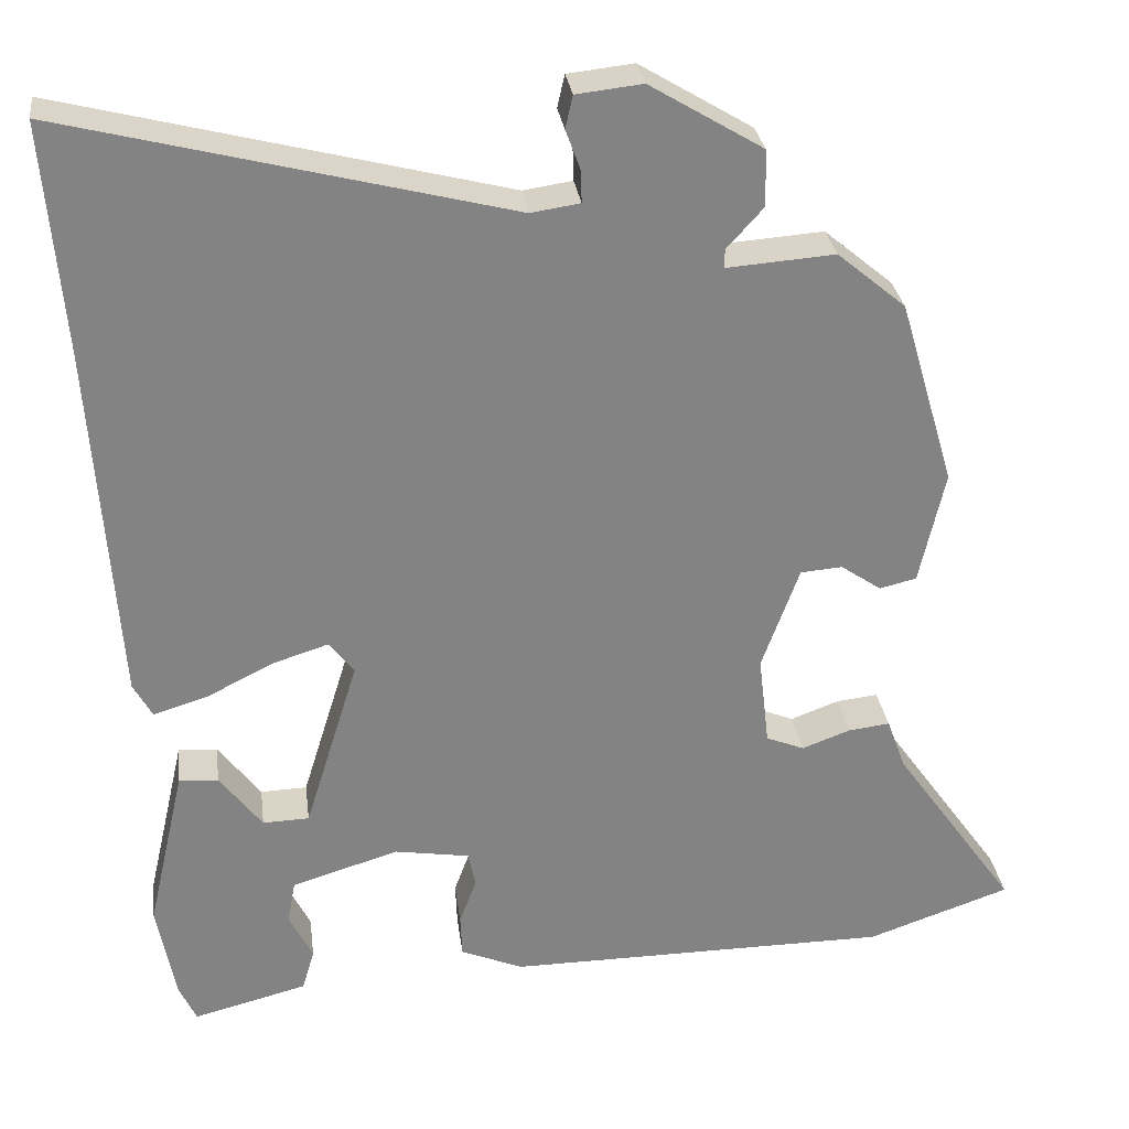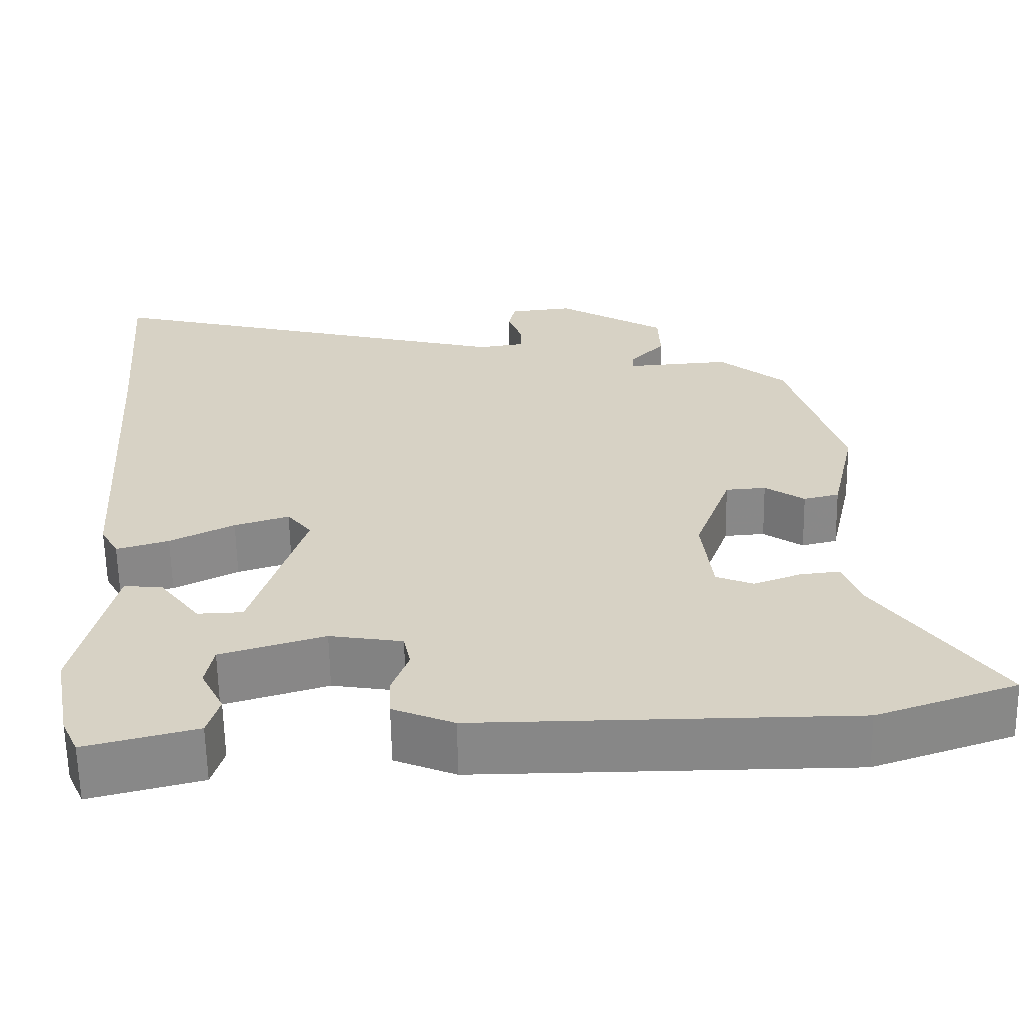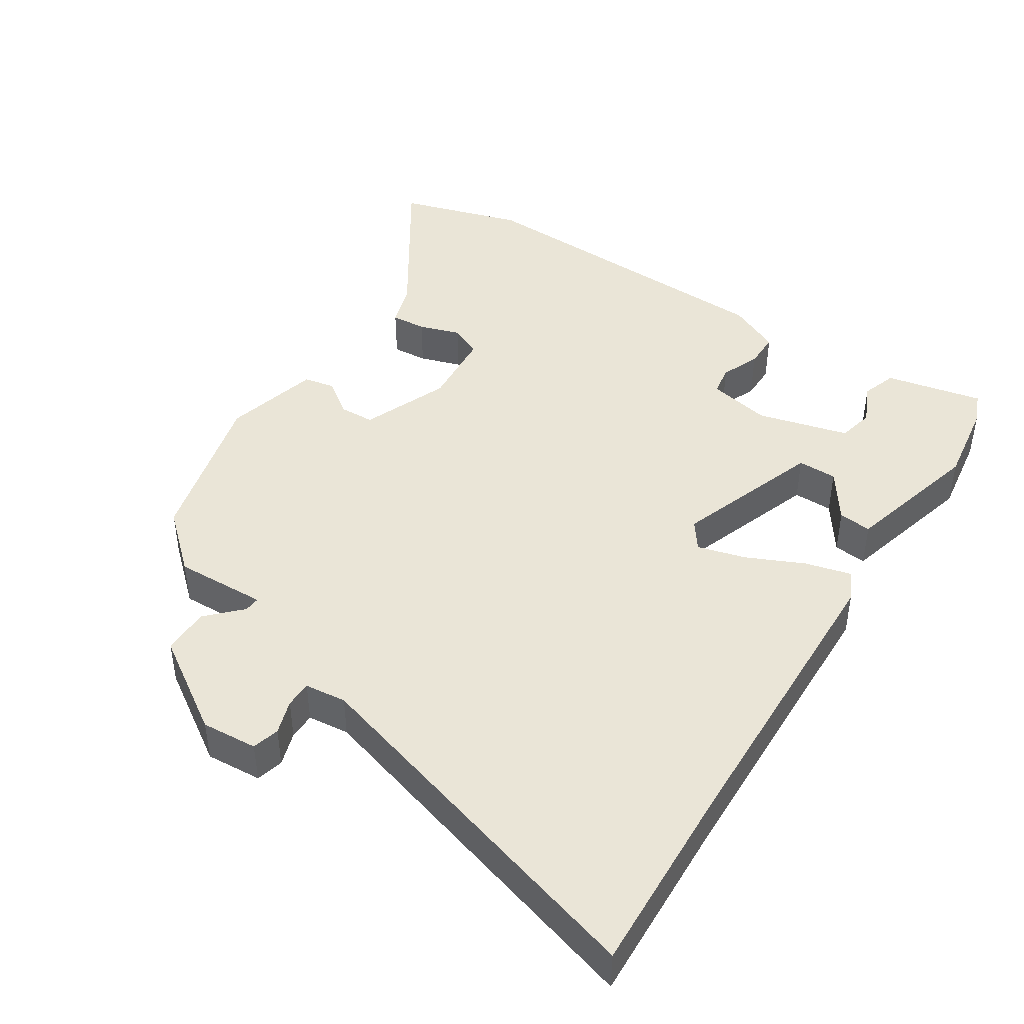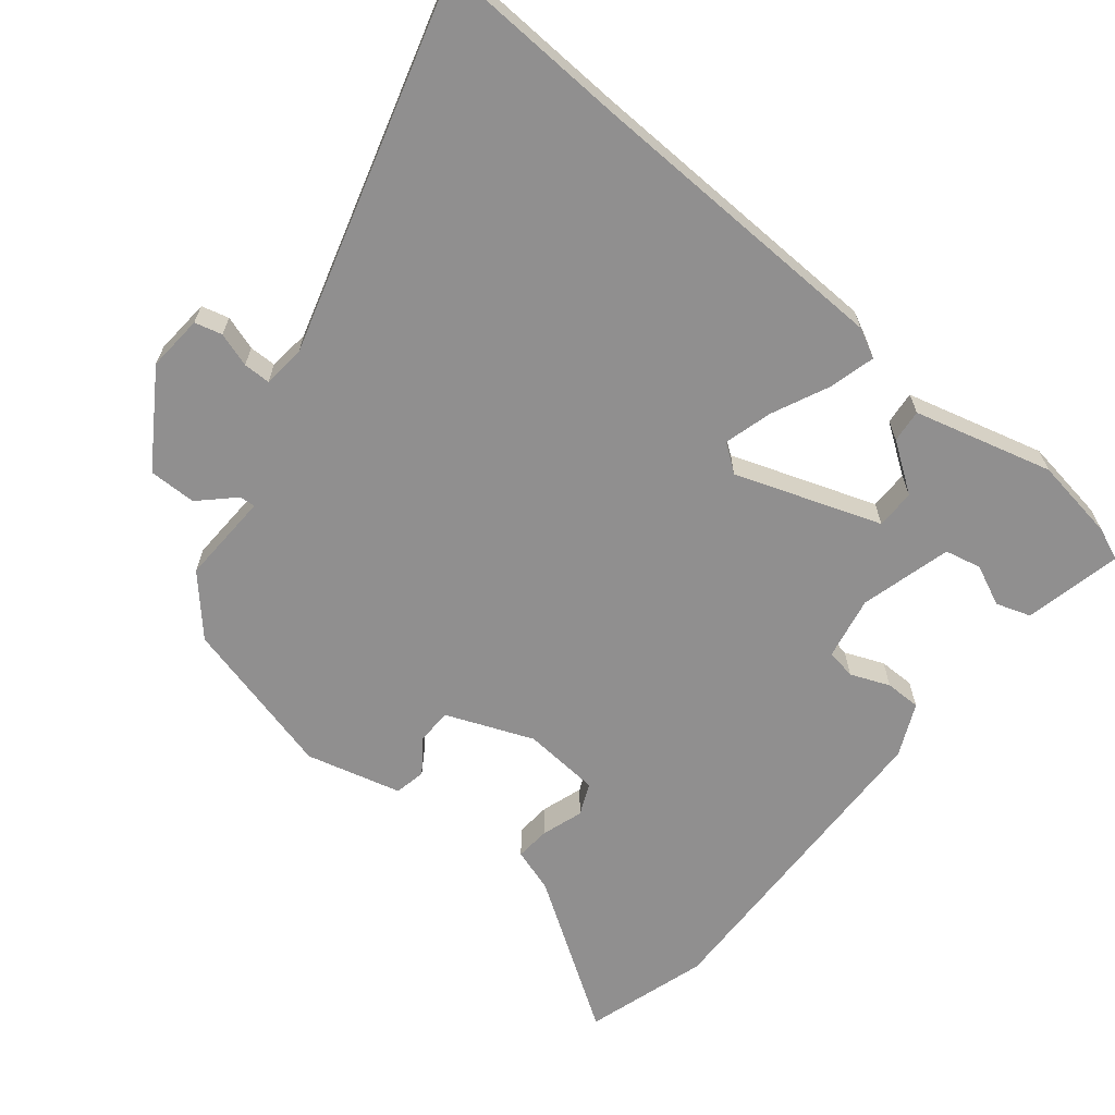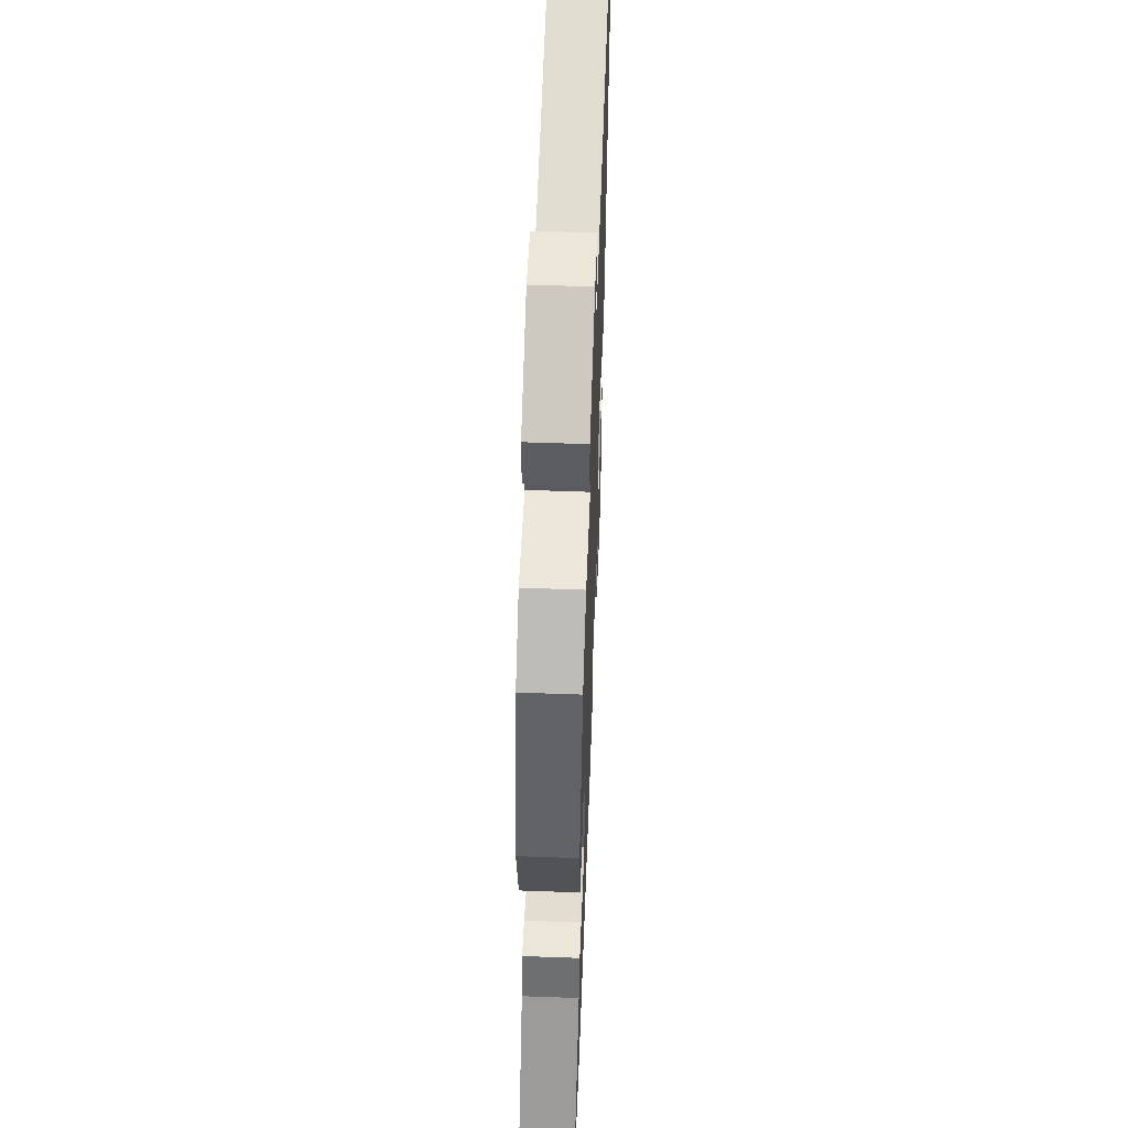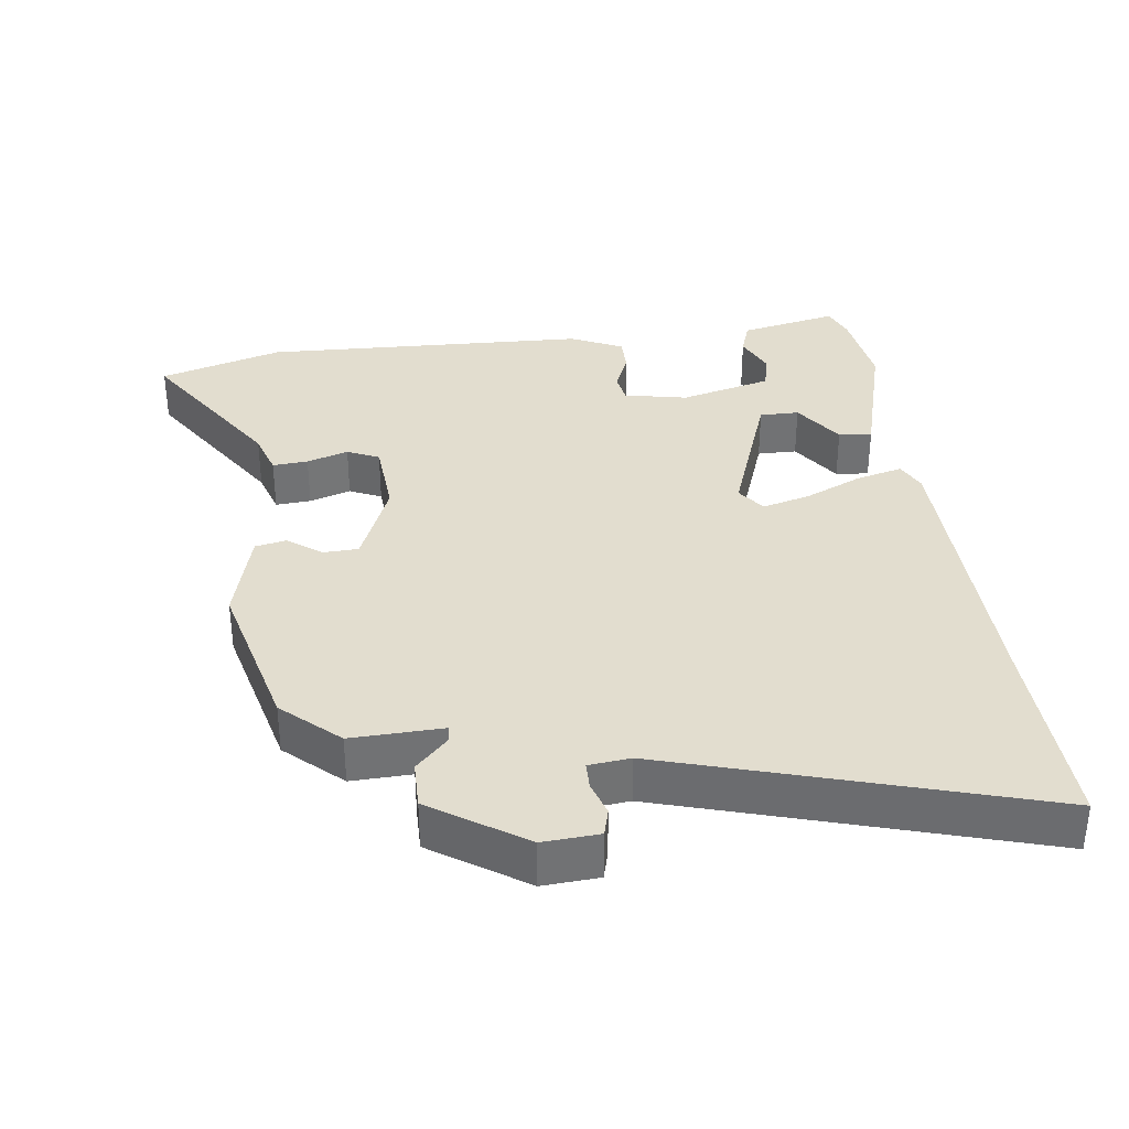
<metadata>
{"format":"obj","ext":"obj","renderer":"f3d","projection":"perspective","resolution":1024,"background":"white","views":[{"elev":29.2,"azim":172.6,"up":"+Z"},{"elev":-62.5,"azim":-179.0,"up":"+Z"},{"elev":44.4,"azim":35.1,"up":"+Y"},{"elev":-65.4,"azim":52.9,"up":"+Y"},{"elev":55.3,"azim":-87.8,"up":"+Z"},{"elev":34.9,"azim":-4.9,"up":"+Y"}]}
</metadata>
<code>
v 0.515 0.07 0.685
v 0.492 0.07 0.406
v 0.462 0.07 -0.039
v 0.439 0.07 -0.081
v 0.373 0.07 -0.061
v 0.292 0.07 -0.02
v 0.223 0.07 0.002
v 0.192 0.07 -0.037
v 0.258 0.07 -0.25
v 0.315 0.07 -0.252
v 0.367 0.07 -0.183
v 0.415 0.07 -0.18
v 0.461 0.07 -0.382
v 0.438 0.07 -0.503
v 0.417 0.07 -0.549
v 0.277 0.07 -0.513
v 0.262 0.07 -0.462
v 0.291 0.07 -0.404
v 0.281 0.07 -0.351
v 0.15 0.07 -0.311
v 0.058 0.07 -0.326
v 0.049 0.07 -0.369
v 0.07 0.07 -0.426
v 0.068 0.07 -0.478
v -0.009 0.07 -0.51
v -0.481 0.07 -0.507
v -0.657 0.07 -0.446
v -0.506 0.07 -0.233
v -0.483 0.07 -0.17
v -0.432 0.07 -0.176
v -0.373 0.07 -0.198
v -0.326 0.07 -0.179
v -0.313 0.07 -0.067
v -0.359 0.07 0.06
v -0.41 0.07 0.064
v -0.46 0.07 0.03
v -0.505 0.07 0.041
v -0.536 0.07 0.18
v -0.468 0.07 0.409
v -0.384 0.07 0.479
v -0.251 0.07 0.469
v -0.252 0.07 0.492
v -0.297 0.07 0.542
v -0.295 0.07 0.611
v -0.157 0.07 0.694
v -0.076 0.07 0.685
v -0.067 0.07 0.645
v -0.085 0.07 0.596
v -0.086 0.07 0.557
v -0.026 0.07 0.548
v 0.515 0 0.685
v 0.492 0 0.406
v 0.462 0 -0.039
v 0.439 0 -0.081
v 0.373 0 -0.061
v 0.292 0 -0.02
v 0.223 0 0.002
v 0.192 0 -0.037
v 0.258 0 -0.25
v 0.315 0 -0.252
v 0.367 0 -0.183
v 0.415 0 -0.18
v 0.461 0 -0.382
v 0.438 0 -0.503
v 0.417 0 -0.549
v 0.277 0 -0.513
v 0.262 0 -0.462
v 0.291 0 -0.404
v 0.281 0 -0.351
v 0.15 0 -0.311
v 0.058 0 -0.326
v 0.049 0 -0.369
v 0.07 0 -0.426
v 0.068 0 -0.478
v -0.009 0 -0.51
v -0.481 0 -0.507
v -0.657 0 -0.446
v -0.506 0 -0.233
v -0.483 0 -0.17
v -0.432 0 -0.176
v -0.373 0 -0.198
v -0.326 0 -0.179
v -0.313 0 -0.067
v -0.359 0 0.06
v -0.41 0 0.064
v -0.46 0 0.03
v -0.505 0 0.041
v -0.536 0 0.18
v -0.468 0 0.409
v -0.384 0 0.479
v -0.251 0 0.469
v -0.252 0 0.492
v -0.297 0 0.542
v -0.295 0 0.611
v -0.157 0 0.694
v -0.076 0 0.685
v -0.067 0 0.645
v -0.085 0 0.596
v -0.086 0 0.557
v -0.026 0 0.548
f 45 46 47 48
f 45 48 49
f 42 43 44 45
f 41 42 45 49
f 38 39 40 41
f 38 41 49 50
f 35 36 37 38
f 34 35 38 50
f 28 29 30 31
f 26 27 28 31
f 26 31 32
f 25 26 32
f 22 23 24 25
f 21 22 25 32
f 20 21 32 33
f 15 16 17 18
f 15 18 19
f 14 15 19
f 13 14 19
f 10 11 12 13
f 9 10 13 19
f 8 9 19 20
f 3 4 5 6
f 2 3 6 7
f 1 2 7 8
f 34 50 1 8
f 8 20 33 34
f 98 97 96 95
f 99 98 95
f 95 94 93 92
f 99 95 92 91
f 91 90 89 88
f 100 99 91 88
f 88 87 86 85
f 100 88 85 84
f 81 80 79 78
f 81 78 77 76
f 82 81 76
f 82 76 75
f 75 74 73 72
f 82 75 72 71
f 83 82 71 70
f 68 67 66 65
f 69 68 65
f 69 65 64
f 69 64 63
f 63 62 61 60
f 69 63 60 59
f 70 69 59 58
f 56 55 54 53
f 57 56 53 52
f 58 57 52 51
f 58 51 100 84
f 84 83 70 58
f 1 51 52 2
f 2 52 53 3
f 3 53 54 4
f 4 54 55 5
f 5 55 56 6
f 6 56 57 7
f 7 57 58 8
f 8 58 59 9
f 9 59 60 10
f 10 60 61 11
f 11 61 62 12
f 12 62 63 13
f 13 63 64 14
f 14 64 65 15
f 15 65 66 16
f 16 66 67 17
f 17 67 68 18
f 18 68 69 19
f 19 69 70 20
f 20 70 71 21
f 21 71 72 22
f 22 72 73 23
f 23 73 74 24
f 24 74 75 25
f 25 75 76 26
f 26 76 77 27
f 27 77 78 28
f 28 78 79 29
f 29 79 80 30
f 30 80 81 31
f 31 81 82 32
f 32 82 83 33
f 33 83 84 34
f 34 84 85 35
f 35 85 86 36
f 36 86 87 37
f 37 87 88 38
f 38 88 89 39
f 39 89 90 40
f 40 90 91 41
f 41 91 92 42
f 42 92 93 43
f 43 93 94 44
f 44 94 95 45
f 45 95 96 46
f 46 96 97 47
f 47 97 98 48
f 48 98 99 49
f 49 99 100 50
f 50 100 51 1

</code>
